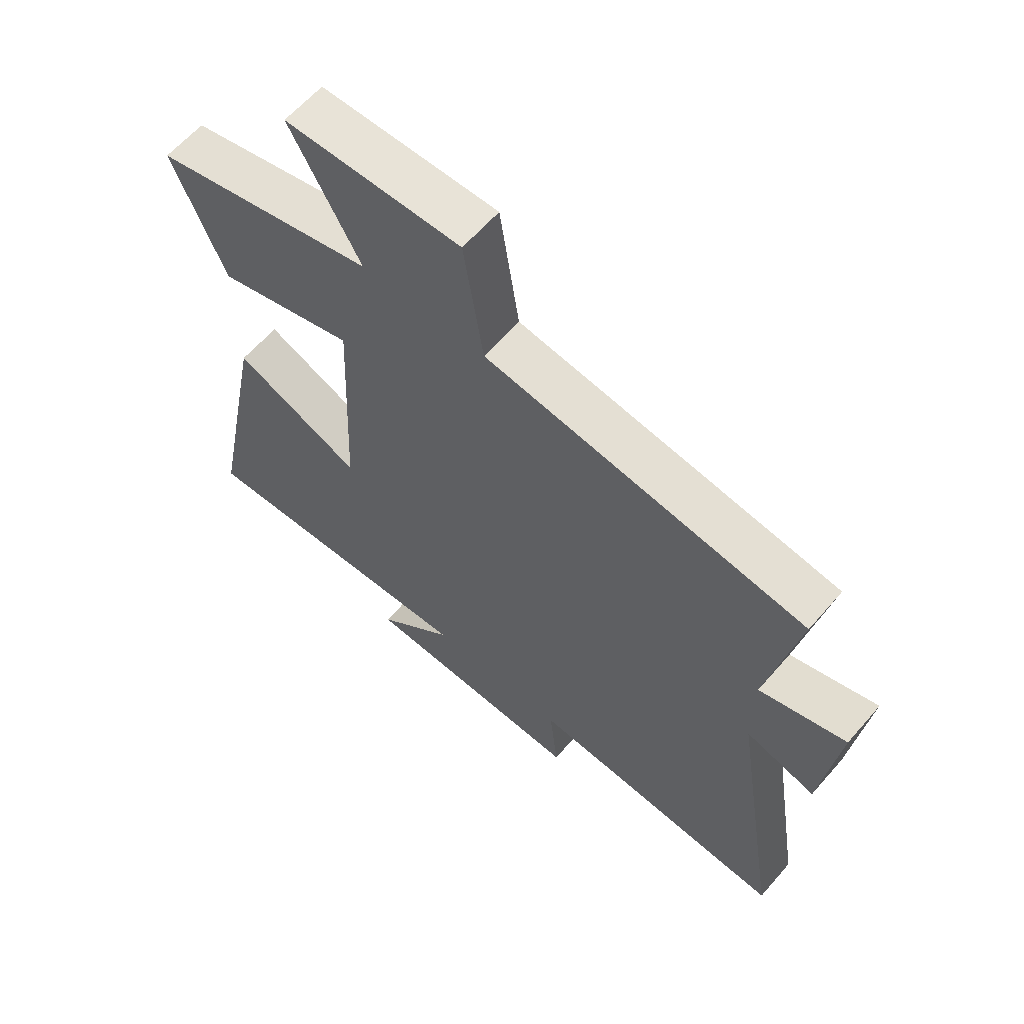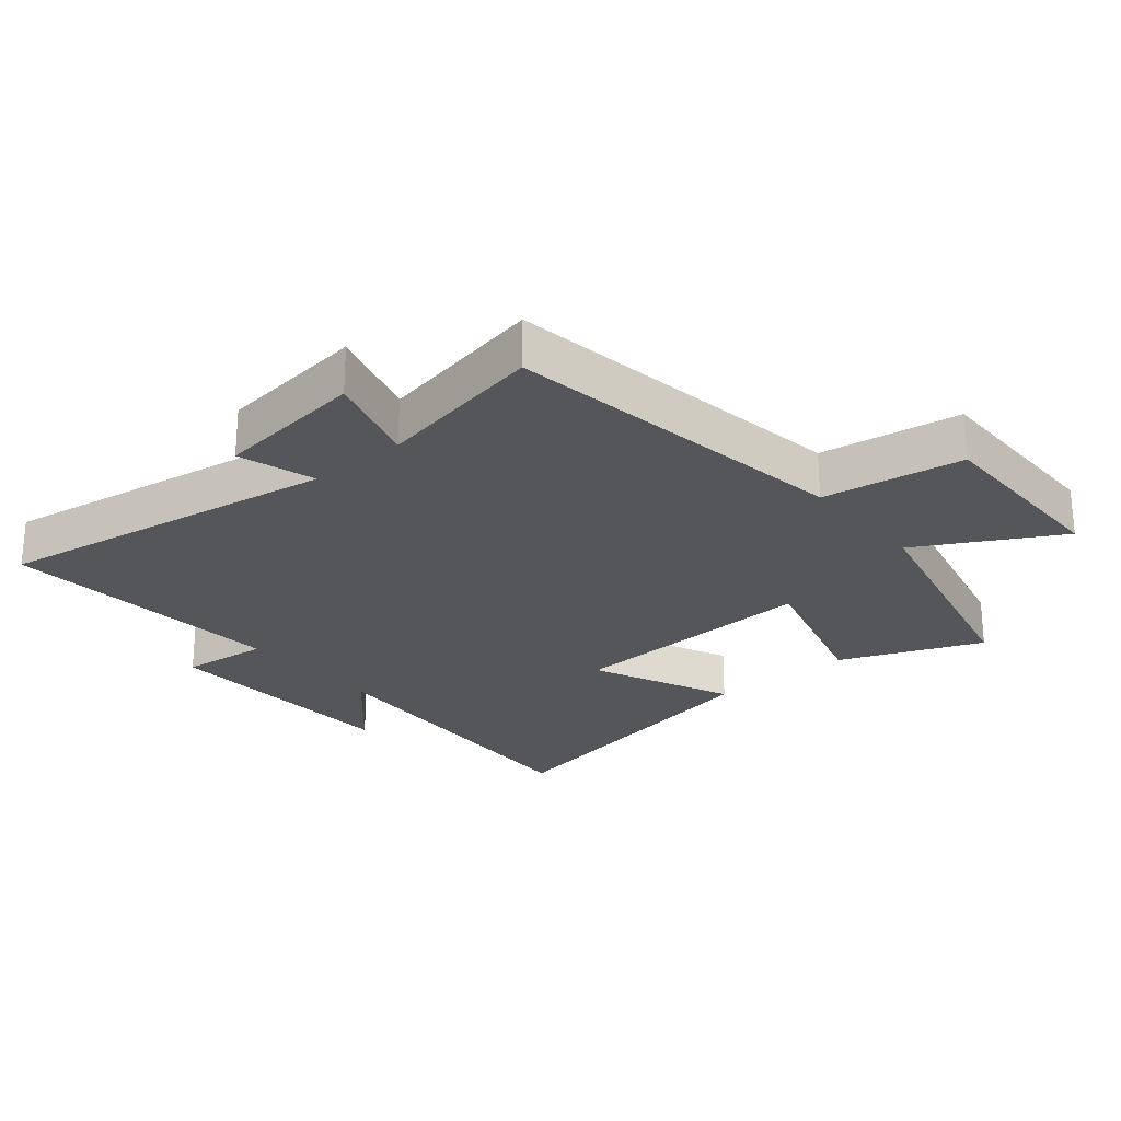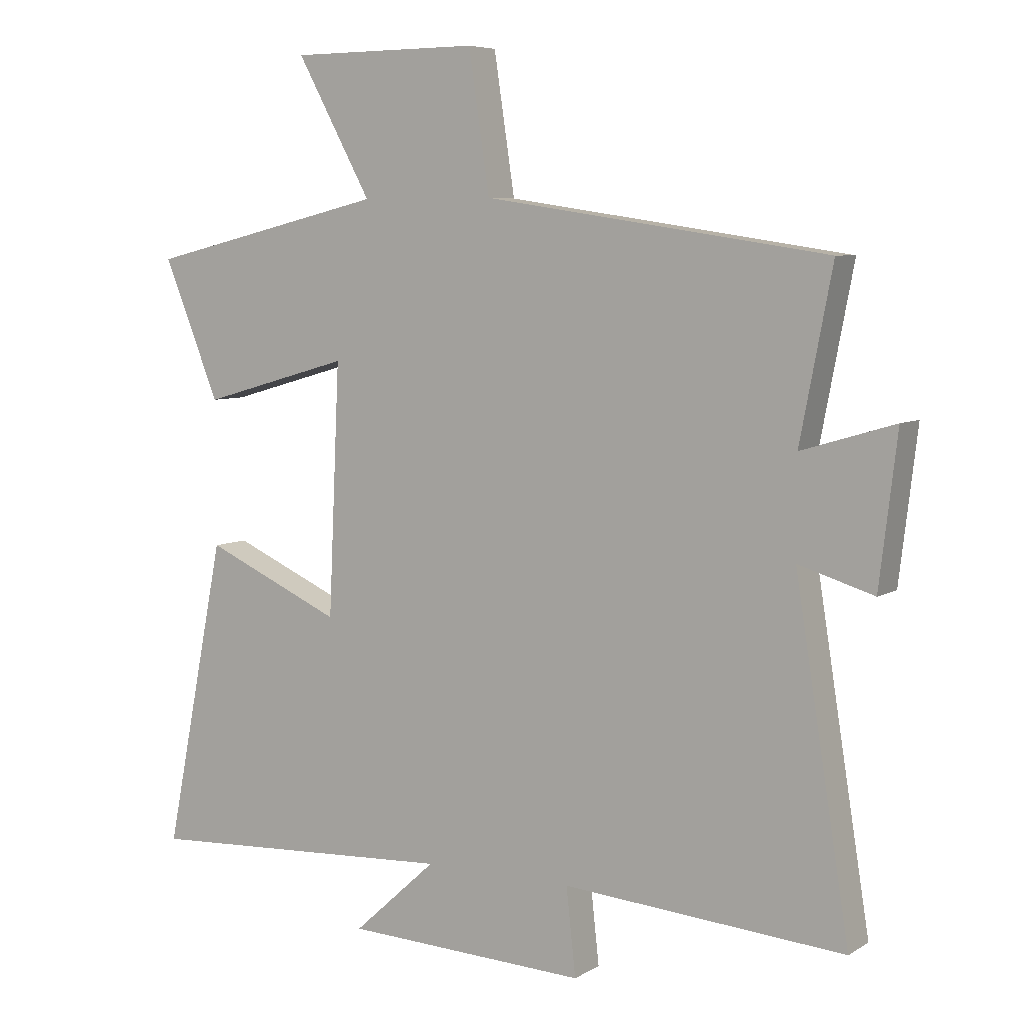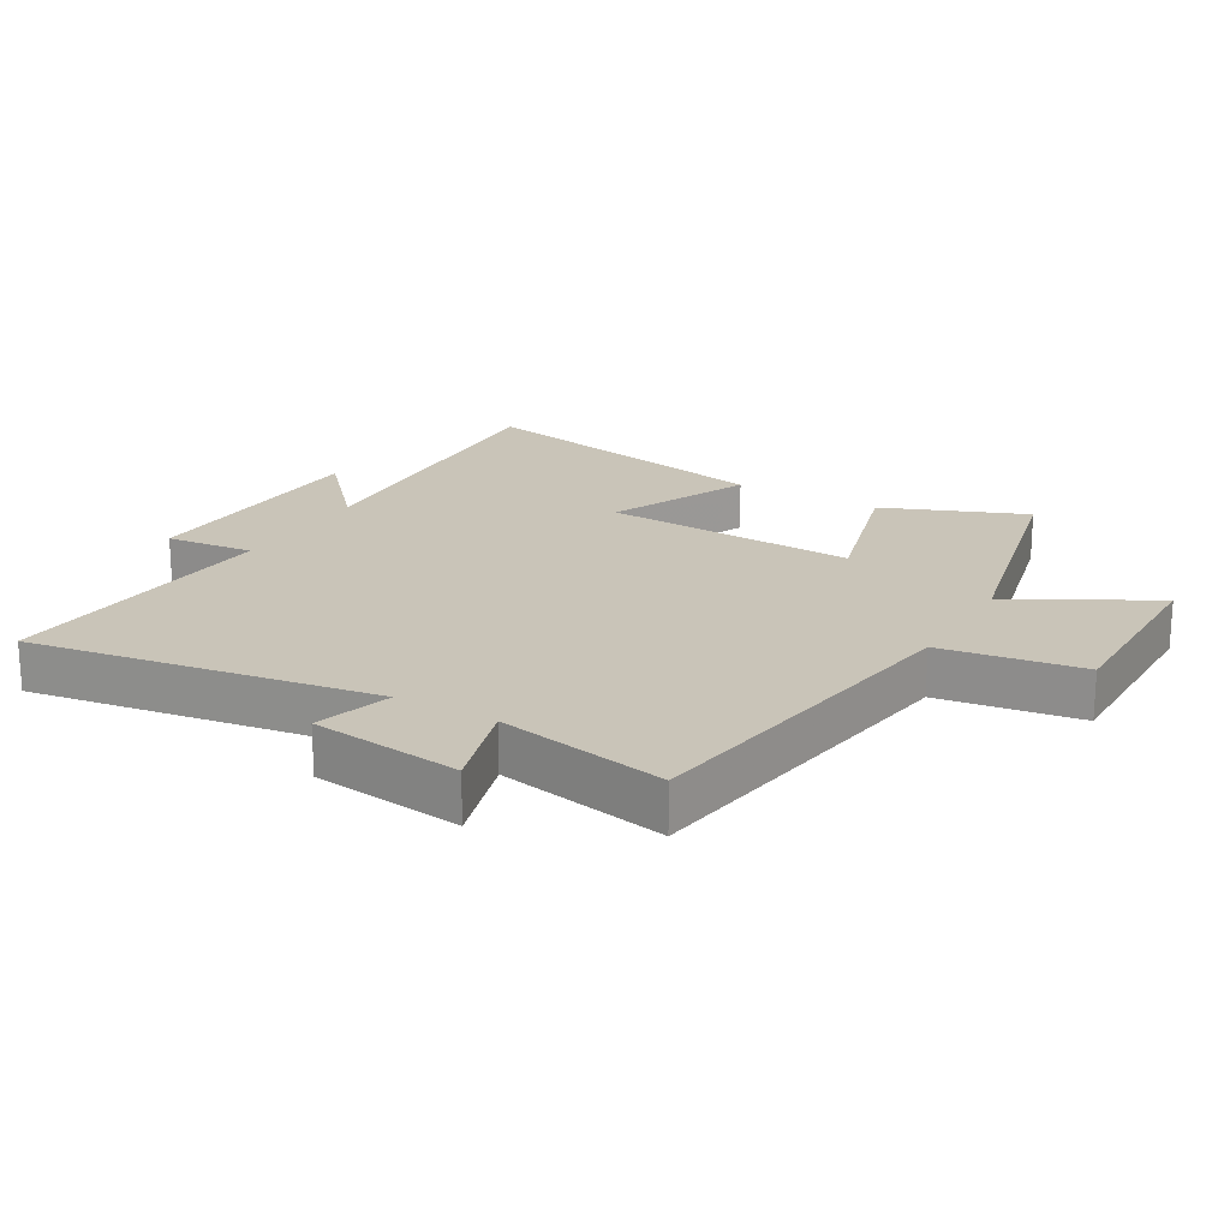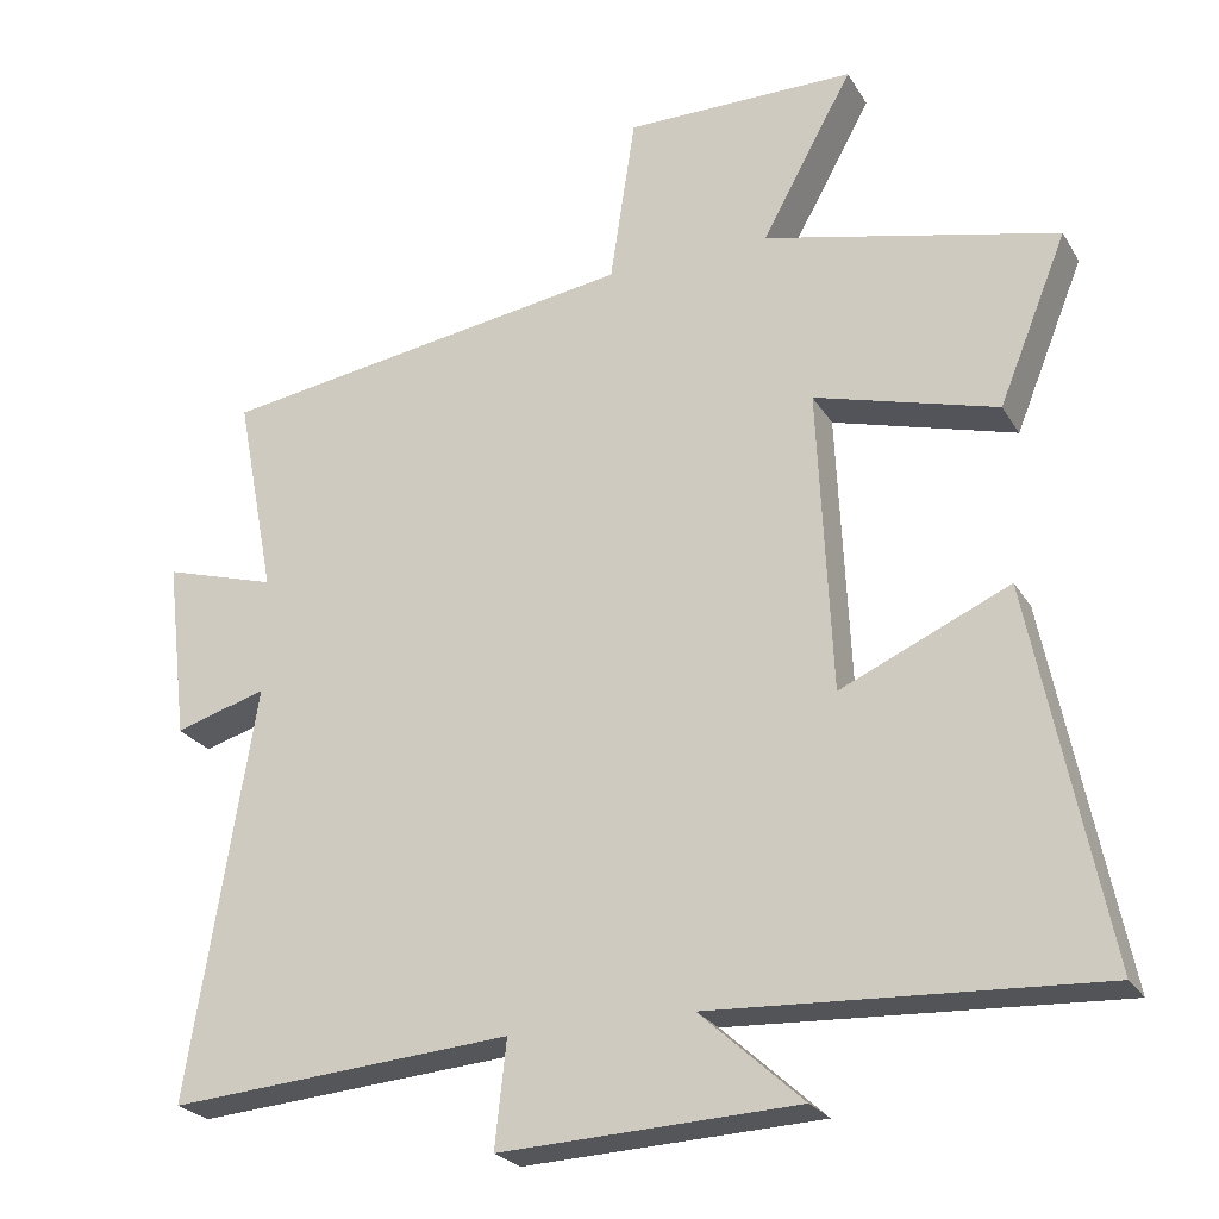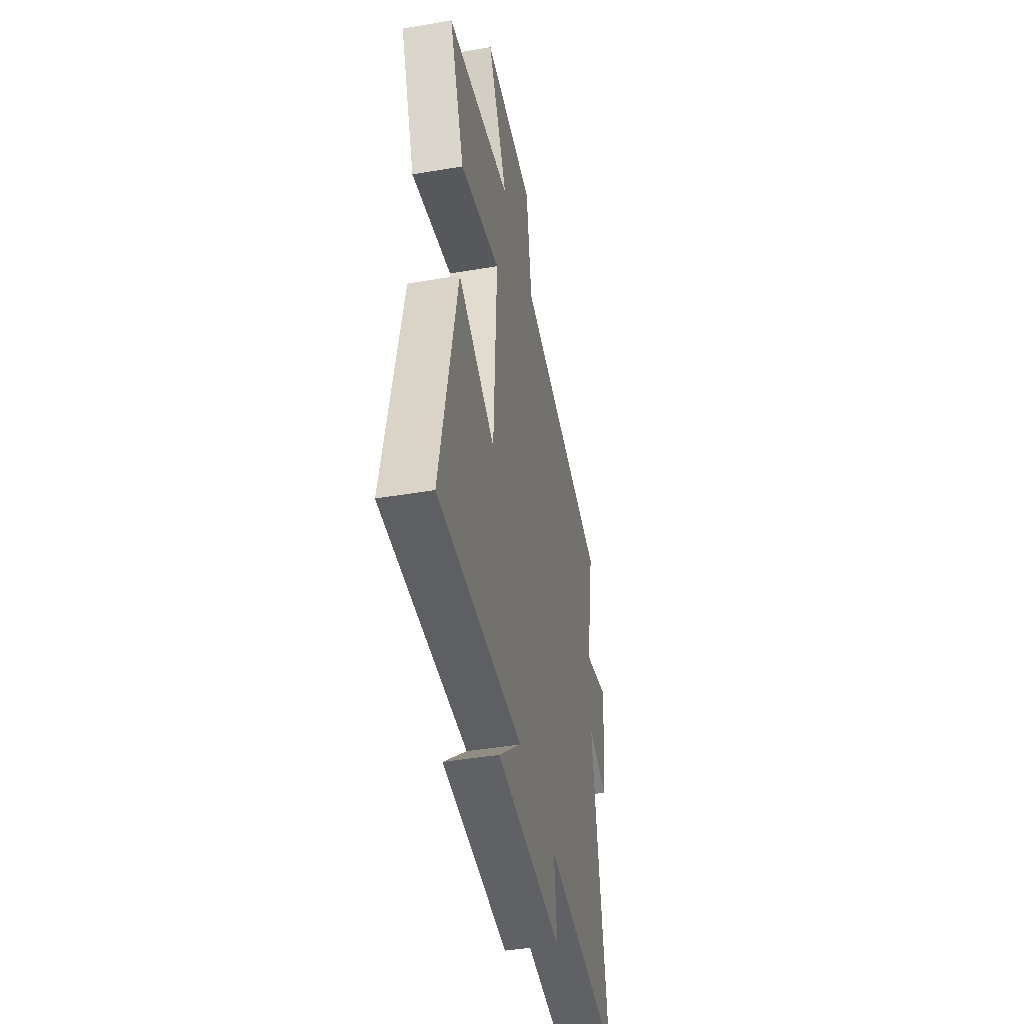
<metadata>
{"format":"obj","ext":"obj","renderer":"f3d","projection":"perspective","resolution":1024,"background":"white","views":[{"elev":61.9,"azim":-139.2,"up":"+Z"},{"elev":-25.2,"azim":-50.0,"up":"+Y"},{"elev":6.5,"azim":-148.6,"up":"+Z"},{"elev":20.1,"azim":-59.7,"up":"+Y"},{"elev":-24.8,"azim":24.2,"up":"+Z"},{"elev":-44.3,"azim":101.2,"up":"+Z"}]}
</metadata>
<code>
v 0.597 0.07 -0.527
v 0.098 0.07 -0.5
v 0.231 0.07 -0.621
v -0.155 0.07 -0.637
v -0.14 0.07 -0.5
v -0.586 0.07 -0.534
v -0.5 0.07 0.001
v -0.619 0.07 -0.035
v -0.647 0.07 0.199
v -0.5 0.07 0.155
v -0.551 0.07 0.419
v -0.007 0.07 0.5
v 0.026 0.07 0.718
v 0.326 0.07 0.716
v 0.207 0.07 0.5
v 0.589 0.07 0.409
v 0.5 0.07 0.19
v 0.263 0.07 0.257
v 0.281 0.07 -0.137
v 0.5 0.07 -0.04
v 0.597 0 -0.527
v 0.098 0 -0.5
v 0.231 0 -0.621
v -0.155 0 -0.637
v -0.14 0 -0.5
v -0.586 0 -0.534
v -0.5 0 0.001
v -0.619 0 -0.035
v -0.647 0 0.199
v -0.5 0 0.155
v -0.551 0 0.419
v -0.007 0 0.5
v 0.026 0 0.718
v 0.326 0 0.716
v 0.207 0 0.5
v 0.589 0 0.409
v 0.5 0 0.19
v 0.263 0 0.257
v 0.281 0 -0.137
v 0.5 0 -0.04
f 19 20 1 2
f 18 19 2
f 15 16 17 18
f 15 18 2
f 12 13 14 15
f 10 11 12 15
f 10 15 2
f 7 8 9 10
f 7 10 2
f 5 6 7
f 5 7 2 3
f 3 4 5
f 22 21 40 39
f 22 39 38
f 38 37 36 35
f 22 38 35
f 35 34 33 32
f 35 32 31 30
f 22 35 30
f 30 29 28 27
f 22 30 27
f 27 26 25
f 23 22 27 25
f 25 24 23
f 1 21 22 2
f 2 22 23 3
f 3 23 24 4
f 4 24 25 5
f 5 25 26 6
f 6 26 27 7
f 7 27 28 8
f 8 28 29 9
f 9 29 30 10
f 10 30 31 11
f 11 31 32 12
f 12 32 33 13
f 13 33 34 14
f 14 34 35 15
f 15 35 36 16
f 16 36 37 17
f 17 37 38 18
f 18 38 39 19
f 19 39 40 20
f 20 40 21 1

</code>
